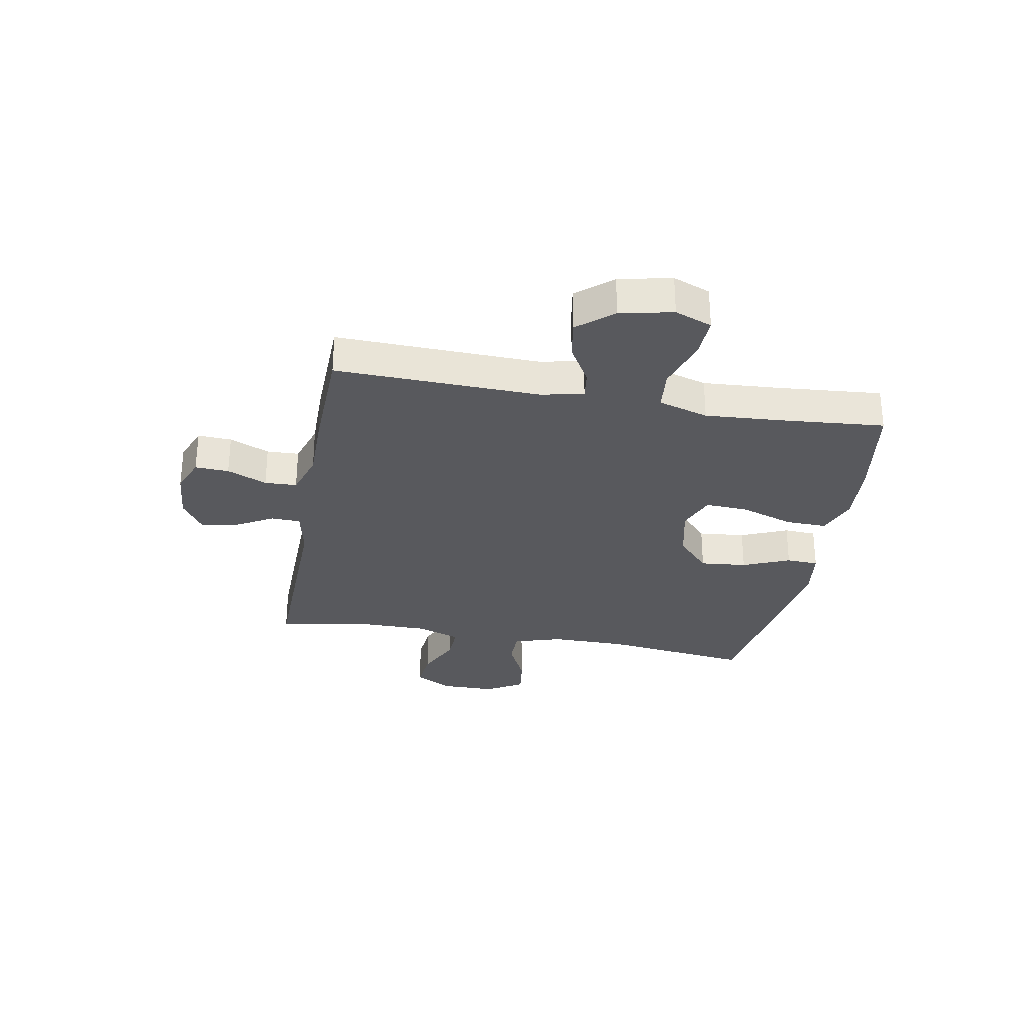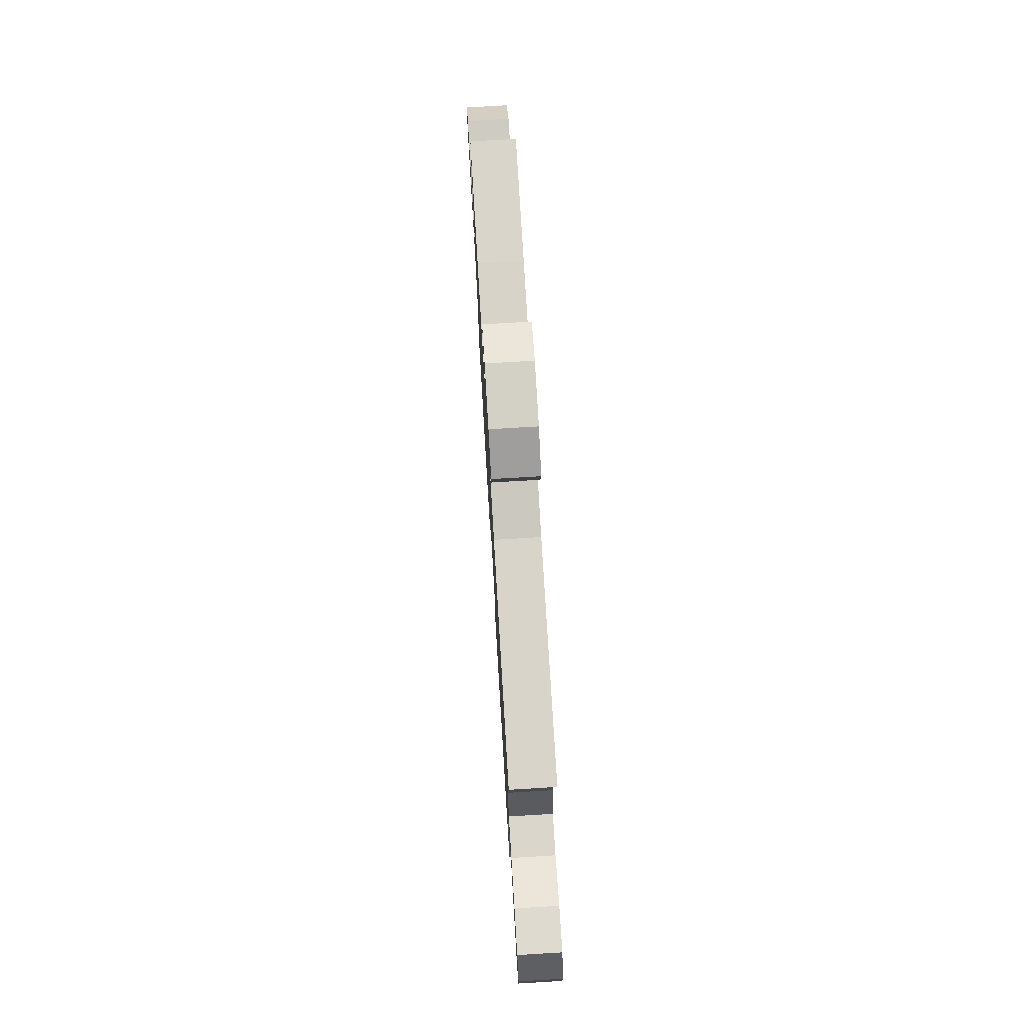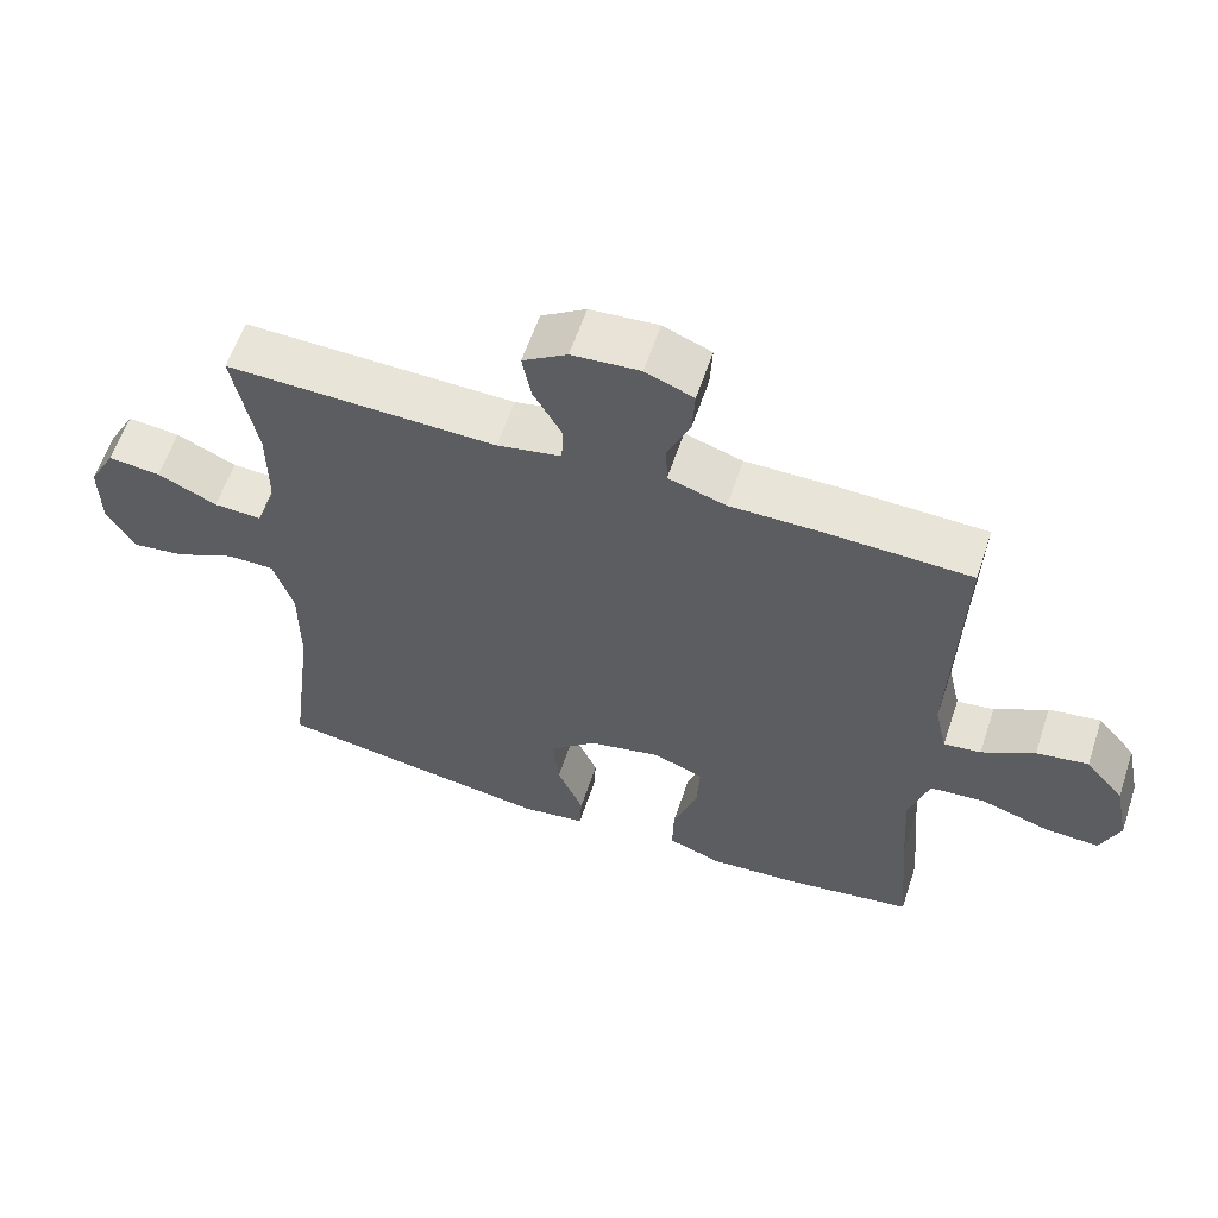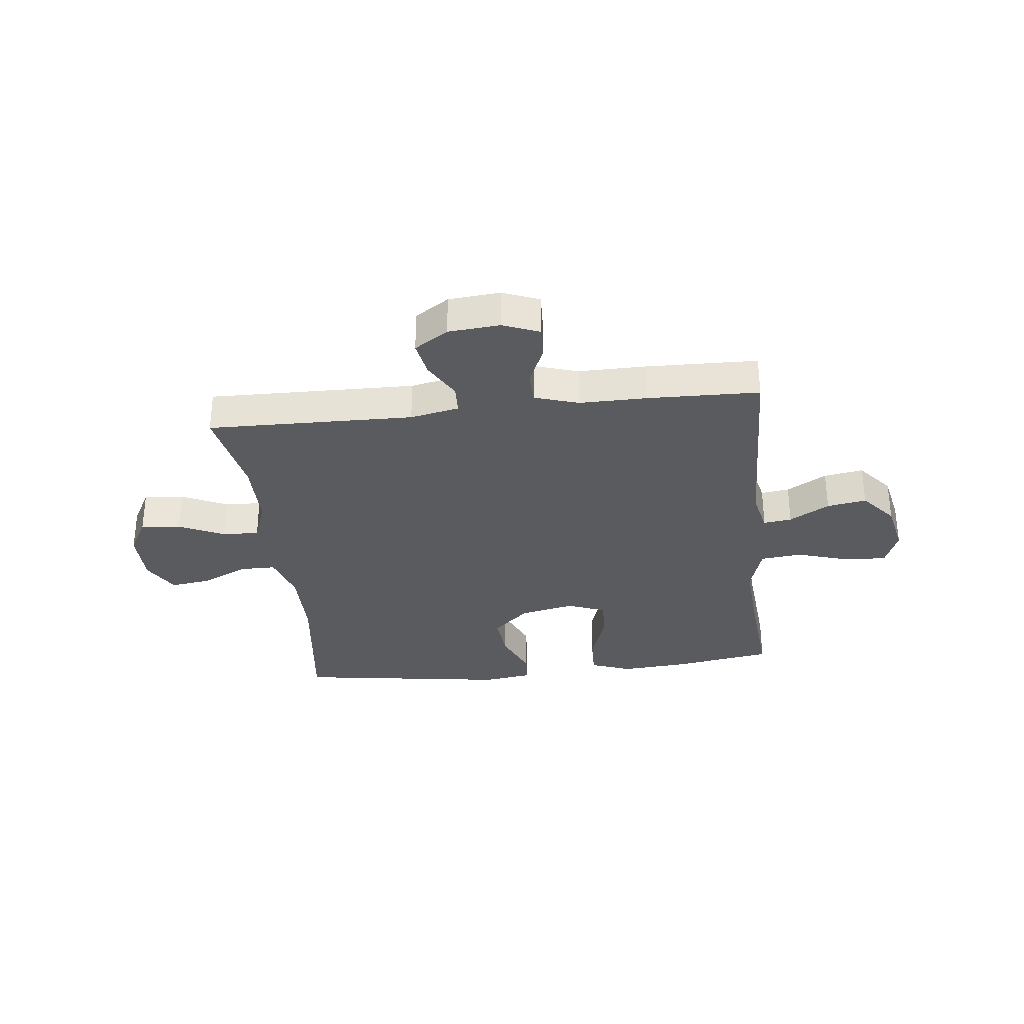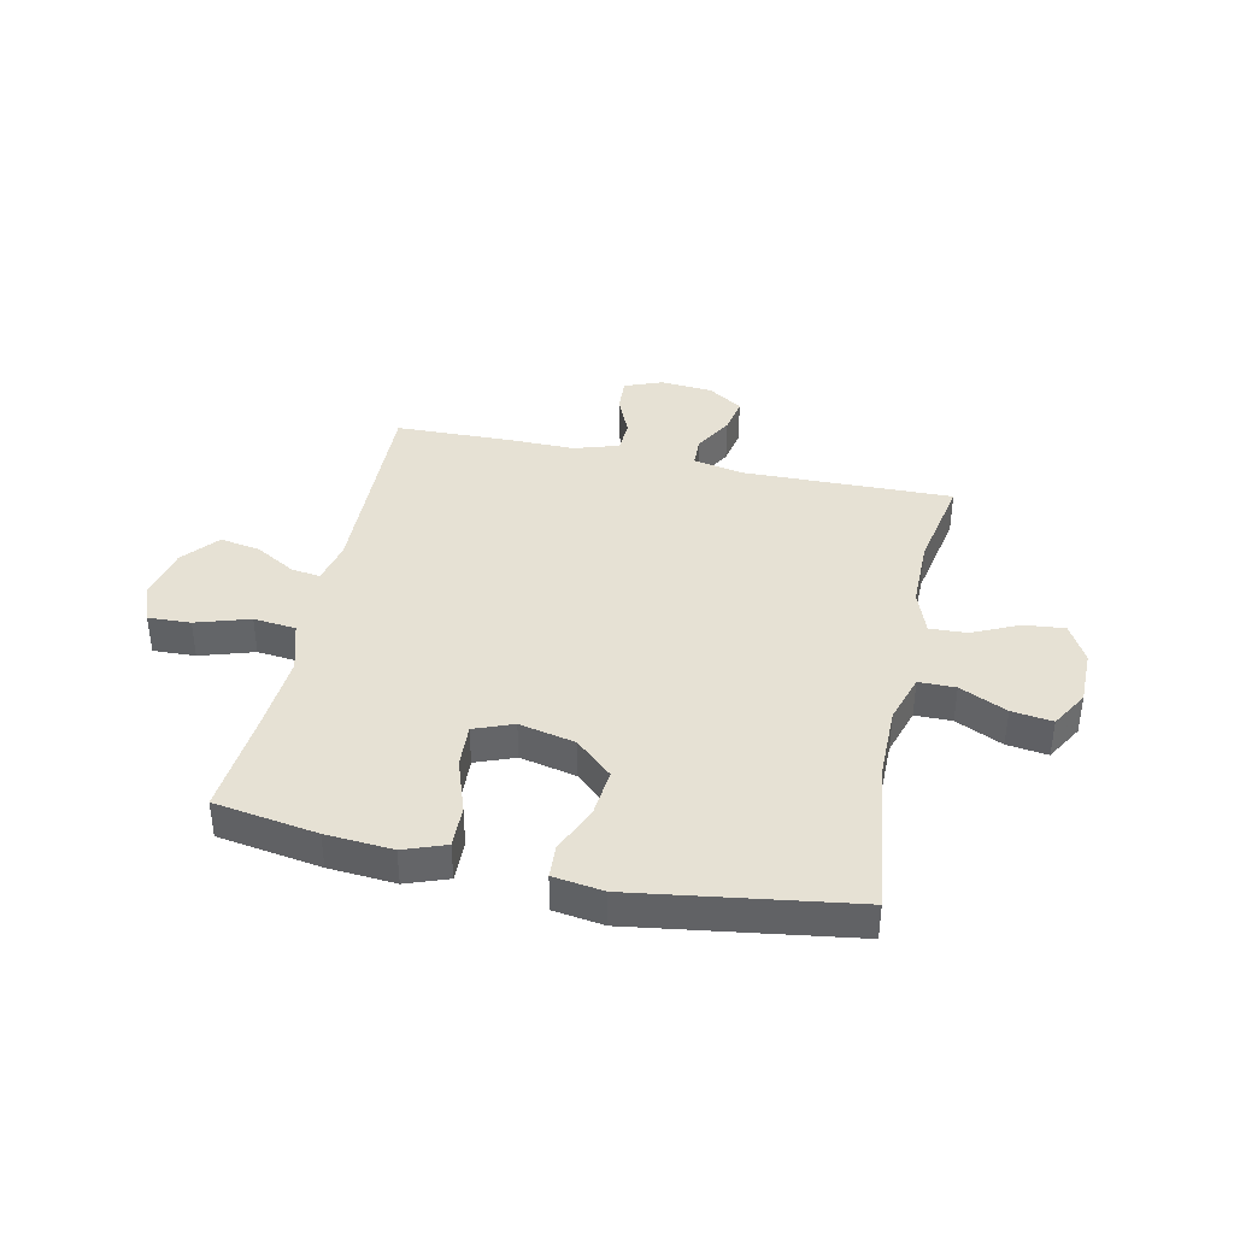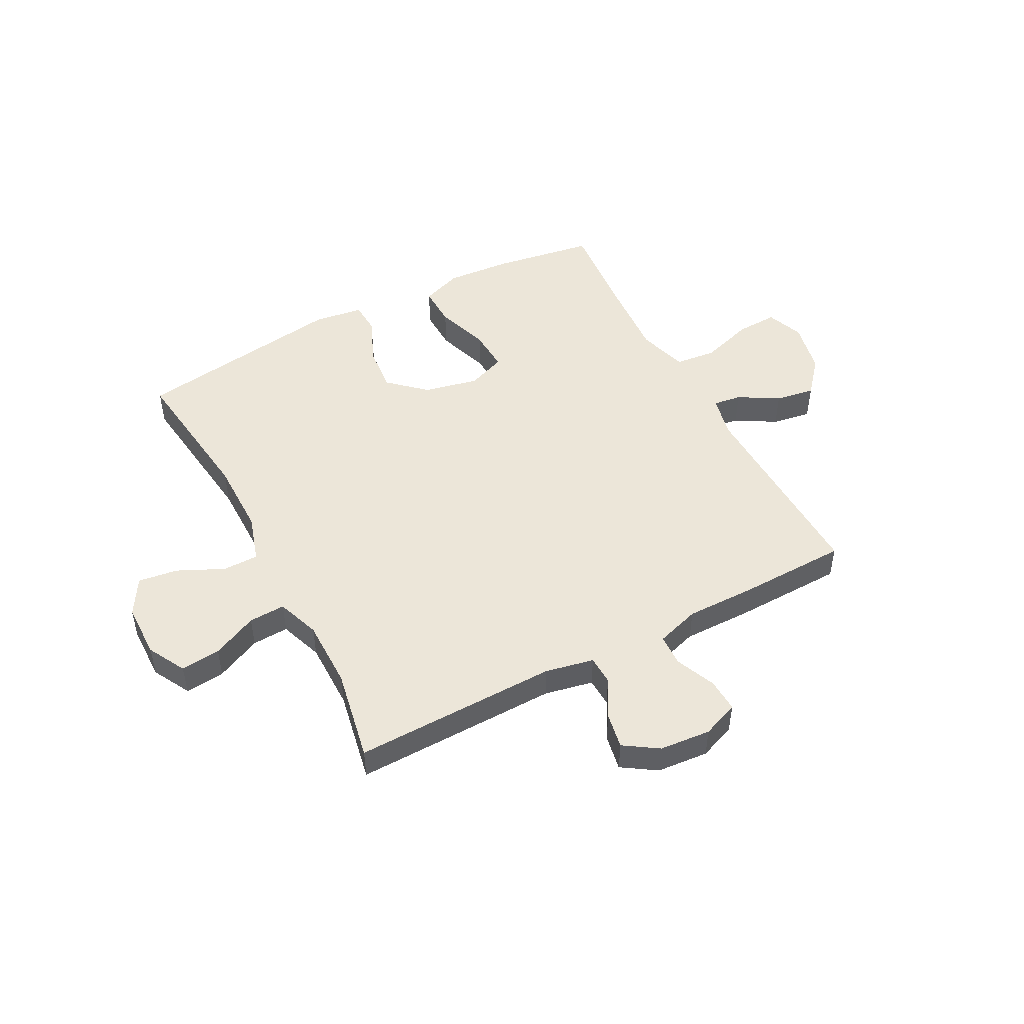
<metadata>
{"format":"obj","ext":"obj","renderer":"f3d","projection":"perspective","resolution":1024,"background":"white","views":[{"elev":-29.8,"azim":79.7,"up":"+Y"},{"elev":76.1,"azim":-93.4,"up":"+Z"},{"elev":60.1,"azim":18.5,"up":"+Z"},{"elev":-32.0,"azim":6.4,"up":"+Y"},{"elev":39.0,"azim":-167.9,"up":"+Y"},{"elev":49.0,"azim":-27.8,"up":"+Y"}]}
</metadata>
<code>
v 0.5 0.07 -0.5
v 0.318 0.07 -0.529
v 0.2 0.07 -0.538
v 0.126 0.07 -0.511
v 0.128 0.07 -0.436
v 0.161 0.07 -0.339
v 0.165 0.07 -0.262
v 0.096 0.07 -0.235
v -0.003 0.07 -0.257
v -0.068 0.07 -0.316
v -0.06 0.07 -0.4
v -0.024 0.07 -0.485
v -0.027 0.07 -0.543
v -0.116 0.07 -0.556
v -0.5 0.07 -0.5
v -0.466 0.07 -0.23
v -0.466 0.07 -0.094
v -0.493 0.07 -0.007
v -0.558 0.07 -0.007
v -0.641 0.07 -0.046
v -0.713 0.07 -0.056
v -0.752 0.07 0.01
v -0.753 0.07 0.109
v -0.716 0.07 0.177
v -0.644 0.07 0.17
v -0.562 0.07 0.132
v -0.496 0.07 0.129
v -0.468 0.07 0.207
v -0.468 0.07 0.332
v -0.5 0.07 0.5
v -0.129 0.07 0.493
v -0.041 0.07 0.511
v -0.039 0.07 0.564
v -0.078 0.07 0.633
v -0.09 0.07 0.698
v -0.029 0.07 0.738
v 0.064 0.07 0.746
v 0.13 0.07 0.72
v 0.127 0.07 0.659
v 0.096 0.07 0.587
v 0.098 0.07 0.529
v 0.177 0.07 0.504
v 0.299 0.07 0.505
v 0.5 0.07 0.5
v 0.489 0.07 0.131
v 0.506 0.07 0.055
v 0.557 0.07 0.062
v 0.629 0.07 0.104
v 0.7 0.07 0.116
v 0.753 0.07 0.053
v 0.773 0.07 -0.042
v 0.747 0.07 -0.109
v 0.672 0.07 -0.106
v 0.577 0.07 -0.076
v 0.502 0.07 -0.084
v 0.475 0.07 -0.174
v 0.484 0.07 -0.311
v 0.5 0 -0.5
v 0.318 0 -0.529
v 0.2 0 -0.538
v 0.126 0 -0.511
v 0.128 0 -0.436
v 0.161 0 -0.339
v 0.165 0 -0.262
v 0.096 0 -0.235
v -0.003 0 -0.257
v -0.068 0 -0.316
v -0.06 0 -0.4
v -0.024 0 -0.485
v -0.027 0 -0.543
v -0.116 0 -0.556
v -0.5 0 -0.5
v -0.466 0 -0.23
v -0.466 0 -0.094
v -0.493 0 -0.007
v -0.558 0 -0.007
v -0.641 0 -0.046
v -0.713 0 -0.056
v -0.752 0 0.01
v -0.753 0 0.109
v -0.716 0 0.177
v -0.644 0 0.17
v -0.562 0 0.132
v -0.496 0 0.129
v -0.468 0 0.207
v -0.468 0 0.332
v -0.5 0 0.5
v -0.129 0 0.493
v -0.041 0 0.511
v -0.039 0 0.564
v -0.078 0 0.633
v -0.09 0 0.698
v -0.029 0 0.738
v 0.064 0 0.746
v 0.13 0 0.72
v 0.127 0 0.659
v 0.096 0 0.587
v 0.098 0 0.529
v 0.177 0 0.504
v 0.299 0 0.505
v 0.5 0 0.5
v 0.489 0 0.131
v 0.506 0 0.055
v 0.557 0 0.062
v 0.629 0 0.104
v 0.7 0 0.116
v 0.753 0 0.053
v 0.773 0 -0.042
v 0.747 0 -0.109
v 0.672 0 -0.106
v 0.577 0 -0.076
v 0.502 0 -0.084
v 0.475 0 -0.174
v 0.484 0 -0.311
f 52 53 54
f 51 52 54
f 50 51 54
f 49 50 54
f 48 49 54
f 47 48 54
f 46 47 54 55
f 45 46 55 56
f 44 45 56
f 43 44 56
f 42 43 56
f 38 39 40
f 37 38 40
f 36 37 40
f 35 36 40
f 34 35 40
f 33 34 40
f 32 33 40 41
f 42 56 57
f 41 42 57
f 32 41 57
f 31 32 57
f 24 25 26
f 23 24 26
f 22 23 26
f 21 22 26
f 20 21 26
f 19 20 26
f 18 19 26 27
f 17 18 27 28
f 14 15 16
f 13 14 16
f 12 13 16
f 11 12 16
f 10 11 16 17
f 17 28 29
f 10 17 29
f 9 10 29
f 4 5 6
f 3 4 6
f 2 3 6
f 1 2 6
f 57 1 6
f 57 6 7
f 31 57 7 8
f 29 30 31
f 9 29 31
f 8 9 31
f 111 110 109
f 111 109 108
f 111 108 107
f 111 107 106
f 111 106 105
f 111 105 104
f 112 111 104 103
f 113 112 103 102
f 113 102 101
f 113 101 100
f 113 100 99
f 97 96 95
f 97 95 94
f 97 94 93
f 97 93 92
f 97 92 91
f 97 91 90
f 98 97 90 89
f 114 113 99
f 114 99 98
f 114 98 89
f 114 89 88
f 83 82 81
f 83 81 80
f 83 80 79
f 83 79 78
f 83 78 77
f 83 77 76
f 84 83 76 75
f 85 84 75 74
f 73 72 71
f 73 71 70
f 73 70 69
f 73 69 68
f 74 73 68 67
f 86 85 74
f 86 74 67
f 86 67 66
f 63 62 61
f 63 61 60
f 63 60 59
f 63 59 58
f 63 58 114
f 64 63 114
f 65 64 114 88
f 88 87 86
f 88 86 66
f 88 66 65
f 1 58 59 2
f 2 59 60 3
f 3 60 61 4
f 4 61 62 5
f 5 62 63 6
f 6 63 64 7
f 7 64 65 8
f 8 65 66 9
f 9 66 67 10
f 10 67 68 11
f 11 68 69 12
f 12 69 70 13
f 13 70 71 14
f 14 71 72 15
f 15 72 73 16
f 16 73 74 17
f 17 74 75 18
f 18 75 76 19
f 19 76 77 20
f 20 77 78 21
f 21 78 79 22
f 22 79 80 23
f 23 80 81 24
f 24 81 82 25
f 25 82 83 26
f 26 83 84 27
f 27 84 85 28
f 28 85 86 29
f 29 86 87 30
f 30 87 88 31
f 31 88 89 32
f 32 89 90 33
f 33 90 91 34
f 34 91 92 35
f 35 92 93 36
f 36 93 94 37
f 37 94 95 38
f 38 95 96 39
f 39 96 97 40
f 40 97 98 41
f 41 98 99 42
f 42 99 100 43
f 43 100 101 44
f 44 101 102 45
f 45 102 103 46
f 46 103 104 47
f 47 104 105 48
f 48 105 106 49
f 49 106 107 50
f 50 107 108 51
f 51 108 109 52
f 52 109 110 53
f 53 110 111 54
f 54 111 112 55
f 55 112 113 56
f 56 113 114 57
f 57 114 58 1

</code>
